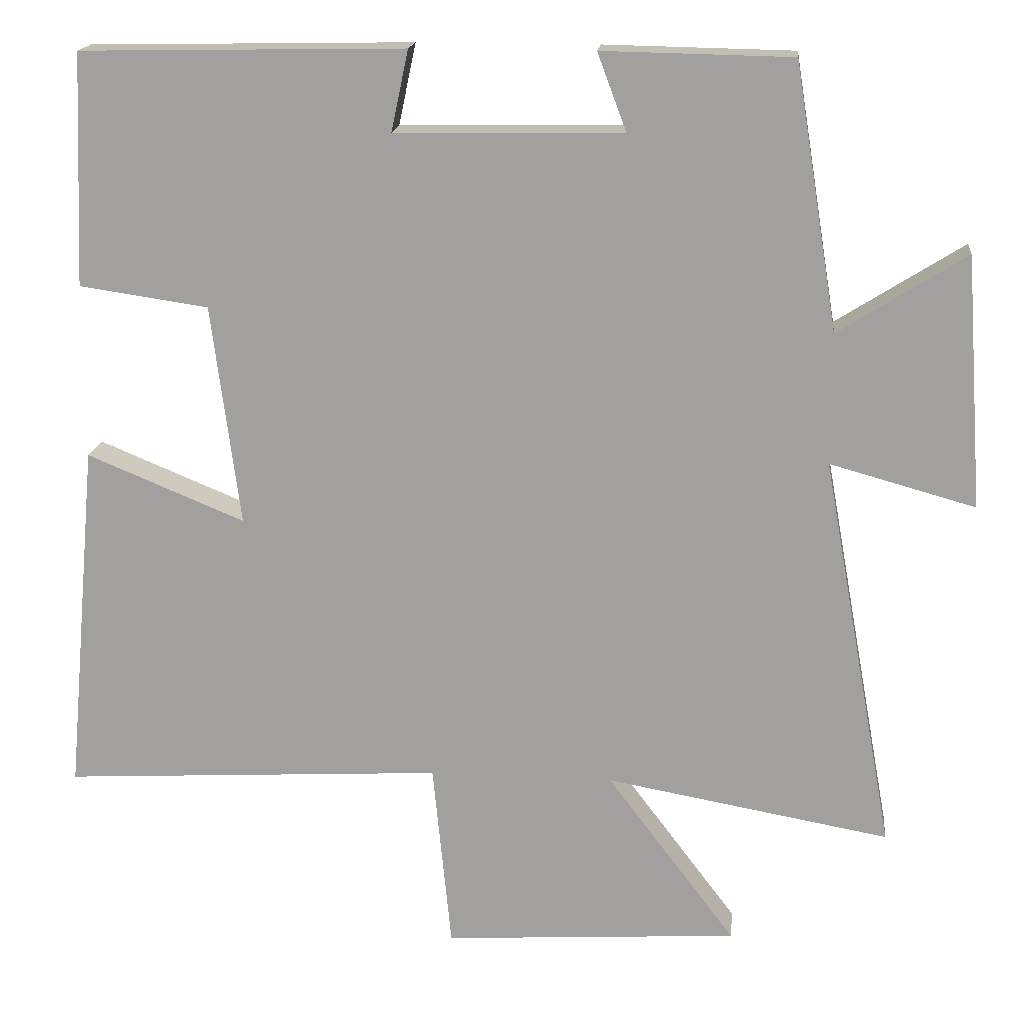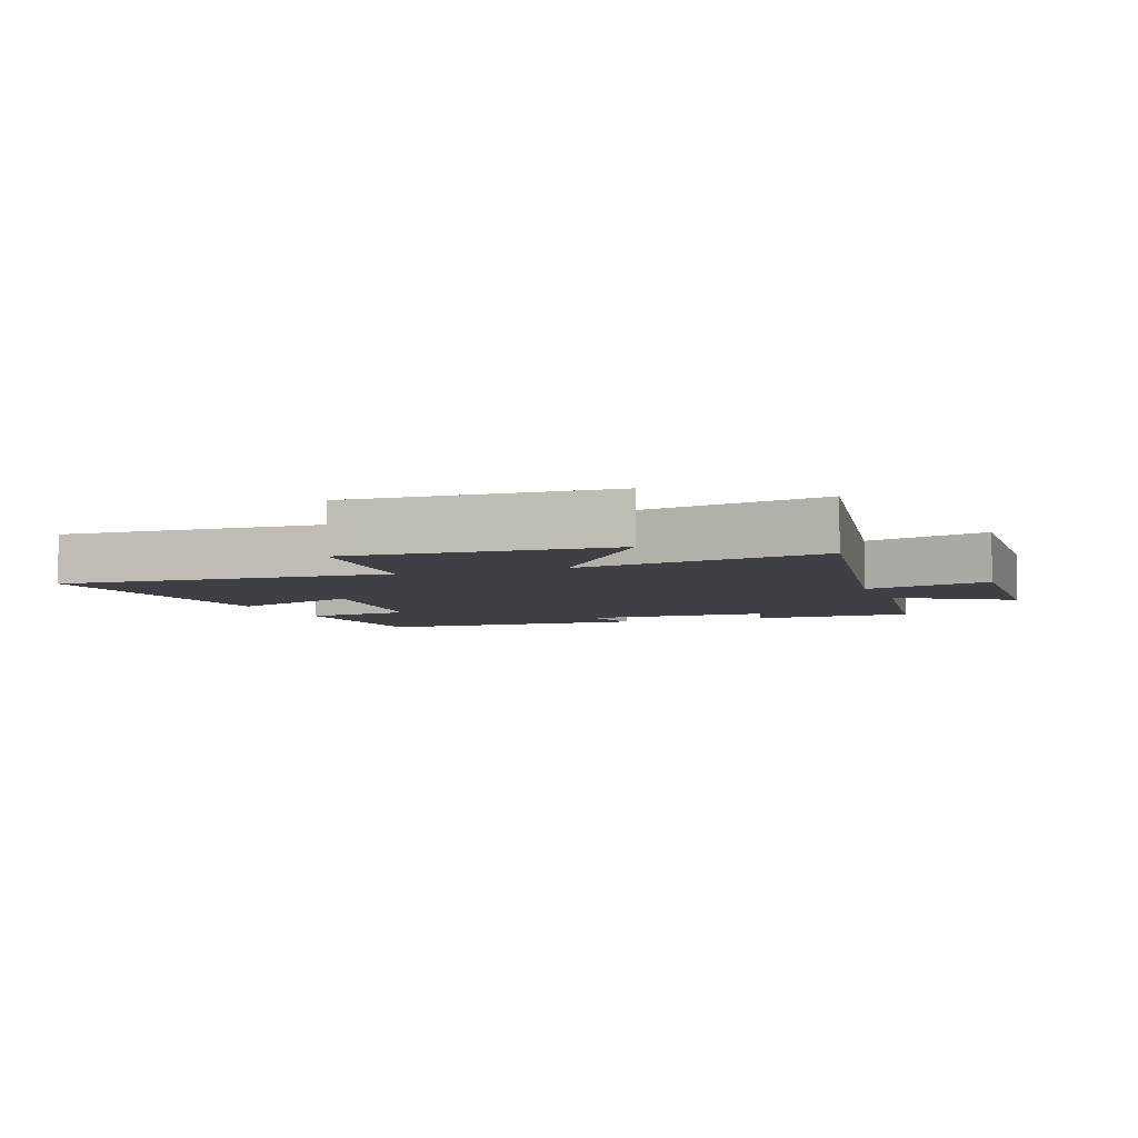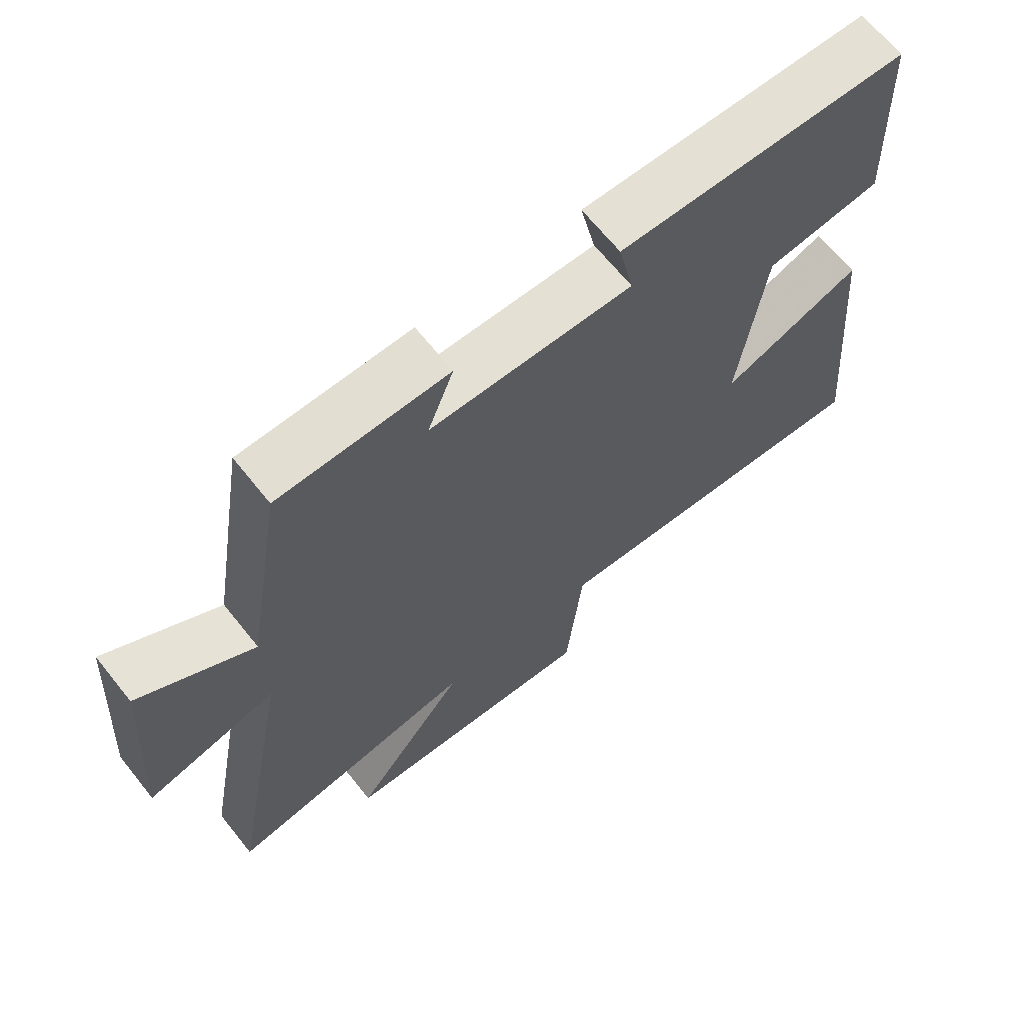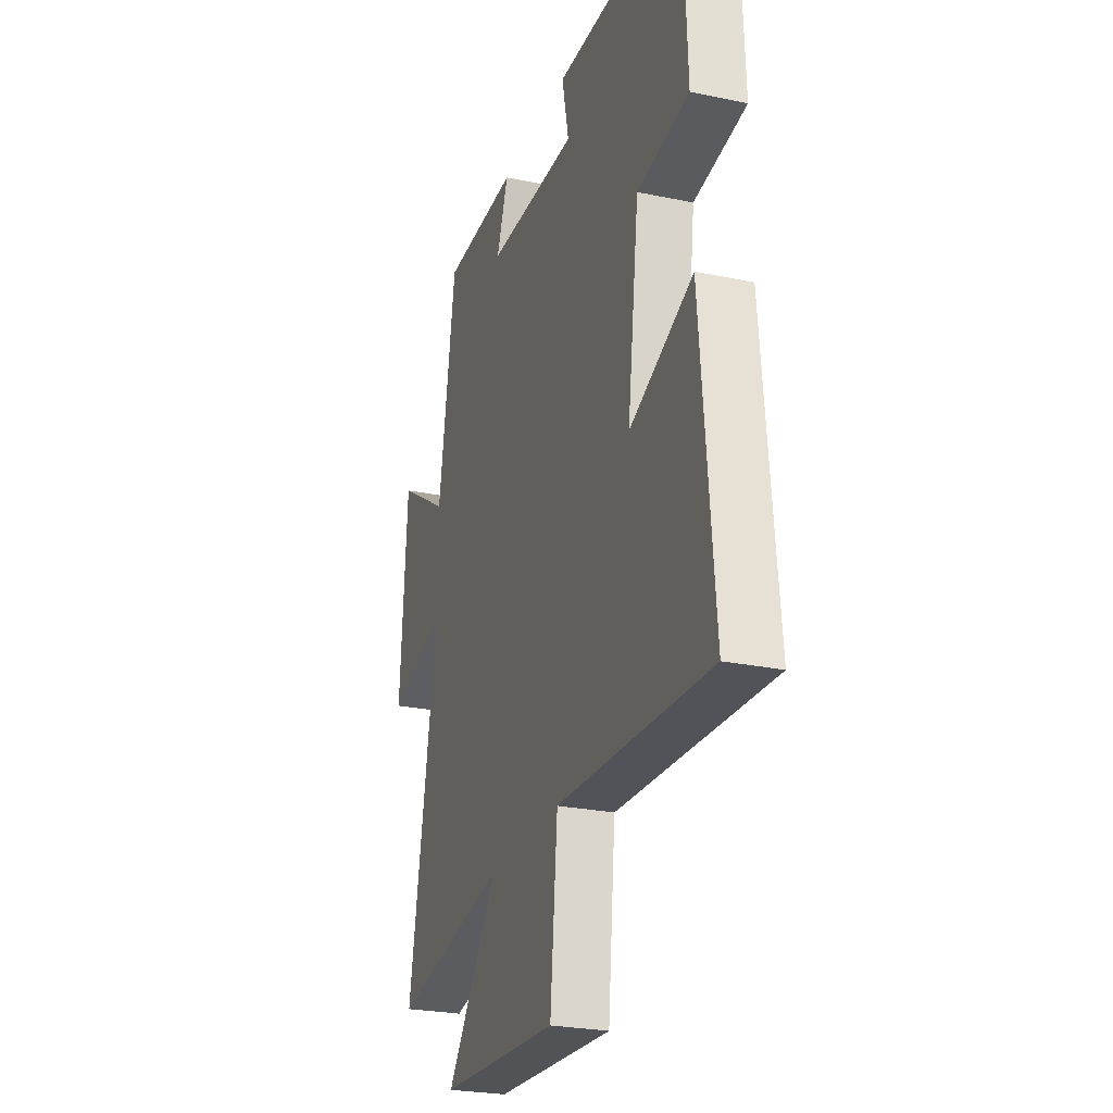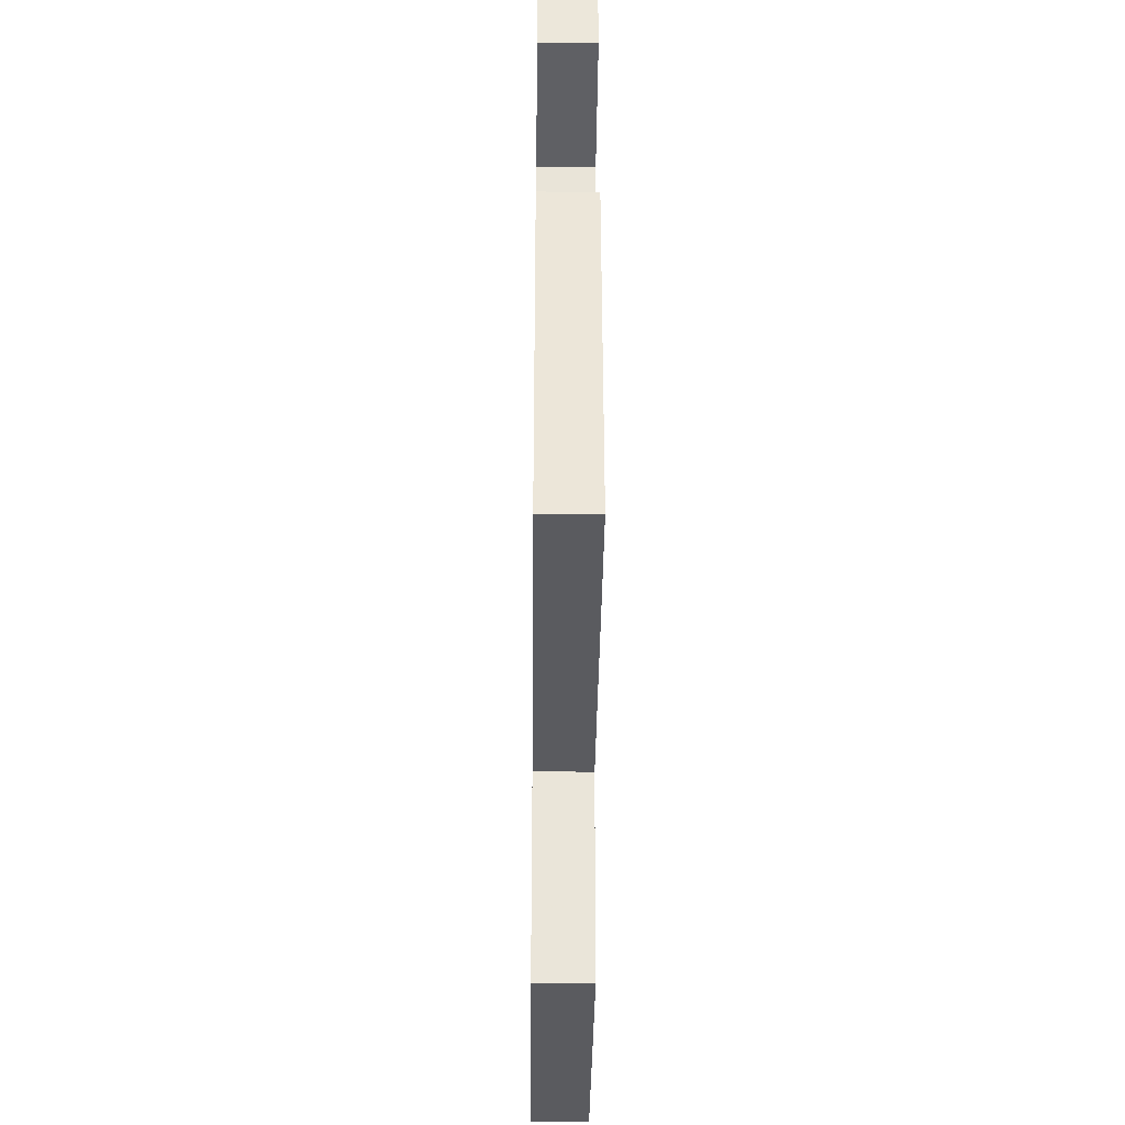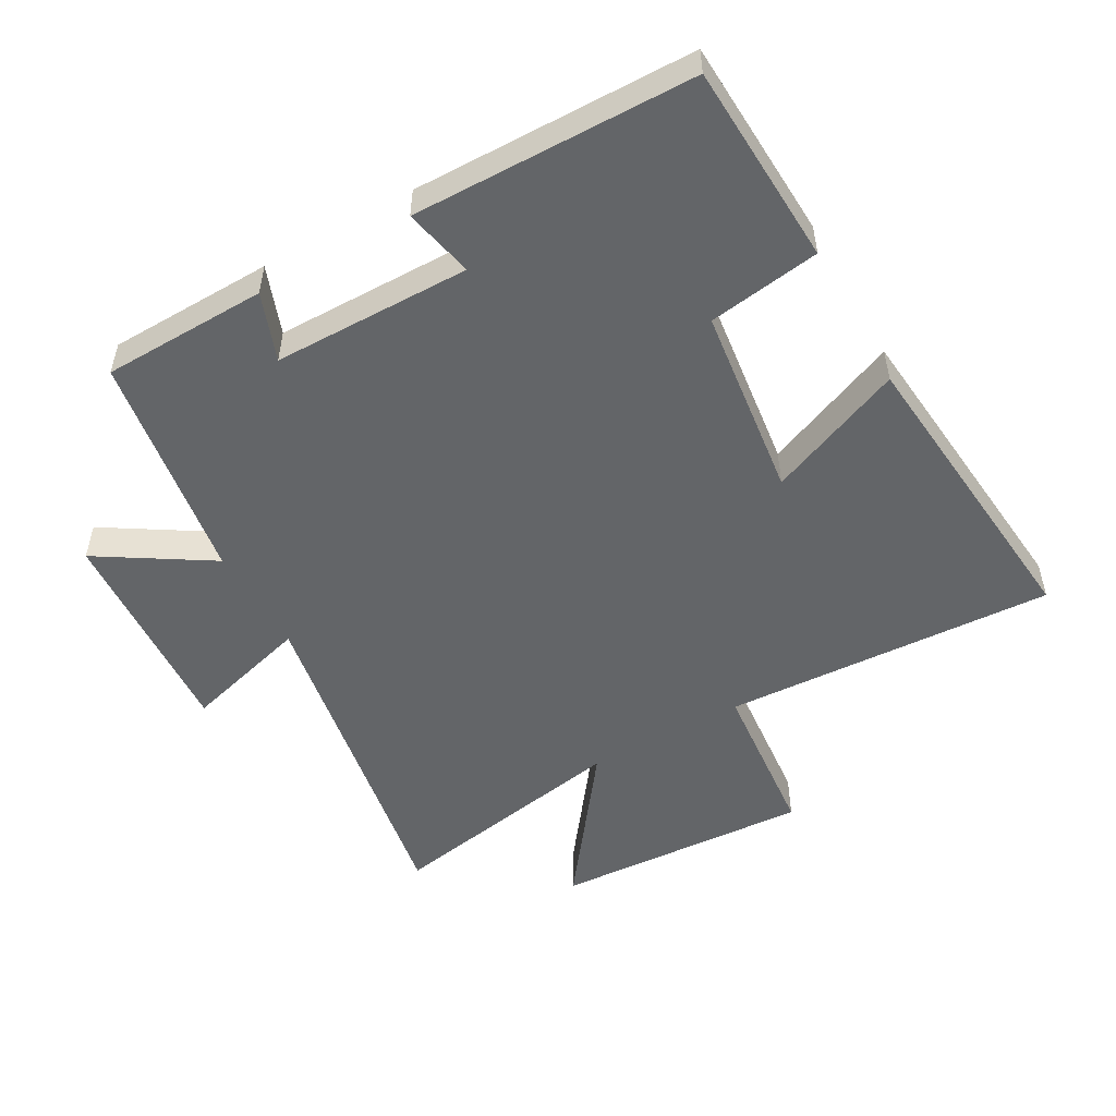
<metadata>
{"format":"obj","ext":"obj","renderer":"f3d","projection":"perspective","resolution":1024,"background":"white","views":[{"elev":17.1,"azim":-174.1,"up":"+Z"},{"elev":-5.2,"azim":-159.2,"up":"+Y"},{"elev":66.8,"azim":-38.7,"up":"+Z"},{"elev":-25.6,"azim":71.6,"up":"+Z"},{"elev":-36.6,"azim":89.4,"up":"+Z"},{"elev":-51.4,"azim":29.6,"up":"+Y"}]}
</metadata>
<code>
v 0.487 0.07 0.492
v 0.5 0.07 0.181
v 0.327 0.07 0.156
v 0.289 0.07 -0.14
v 0.5 0.07 -0.053
v 0.543 0.07 -0.528
v 0.032 0.07 -0.5
v 0.007 0.07 -0.753
v -0.389 0.07 -0.729
v -0.216 0.07 -0.5
v -0.597 0.07 -0.568
v -0.5 0.07 -0.036
v -0.695 0.07 -0.09
v -0.671 0.07 0.248
v -0.5 0.07 0.14
v -0.442 0.07 0.495
v -0.188 0.07 0.5
v -0.227 0.07 0.396
v 0.077 0.07 0.392
v 0.054 0.07 0.5
v 0.487 0 0.492
v 0.5 0 0.181
v 0.327 0 0.156
v 0.289 0 -0.14
v 0.5 0 -0.053
v 0.543 0 -0.528
v 0.032 0 -0.5
v 0.007 0 -0.753
v -0.389 0 -0.729
v -0.216 0 -0.5
v -0.597 0 -0.568
v -0.5 0 -0.036
v -0.695 0 -0.09
v -0.671 0 0.248
v -0.5 0 0.14
v -0.442 0 0.495
v -0.188 0 0.5
v -0.227 0 0.396
v 0.077 0 0.392
v 0.054 0 0.5
f 19 20 1 2
f 18 19 2 3
f 15 16 17 18
f 15 18 3 4
f 12 13 14 15
f 12 15 4
f 10 11 12 4
f 7 8 9 10
f 7 10 4 5
f 5 6 7
f 22 21 40 39
f 23 22 39 38
f 38 37 36 35
f 24 23 38 35
f 35 34 33 32
f 24 35 32
f 24 32 31 30
f 30 29 28 27
f 25 24 30 27
f 27 26 25
f 1 21 22 2
f 2 22 23 3
f 3 23 24 4
f 4 24 25 5
f 5 25 26 6
f 6 26 27 7
f 7 27 28 8
f 8 28 29 9
f 9 29 30 10
f 10 30 31 11
f 11 31 32 12
f 12 32 33 13
f 13 33 34 14
f 14 34 35 15
f 15 35 36 16
f 16 36 37 17
f 17 37 38 18
f 18 38 39 19
f 19 39 40 20
f 20 40 21 1

</code>
